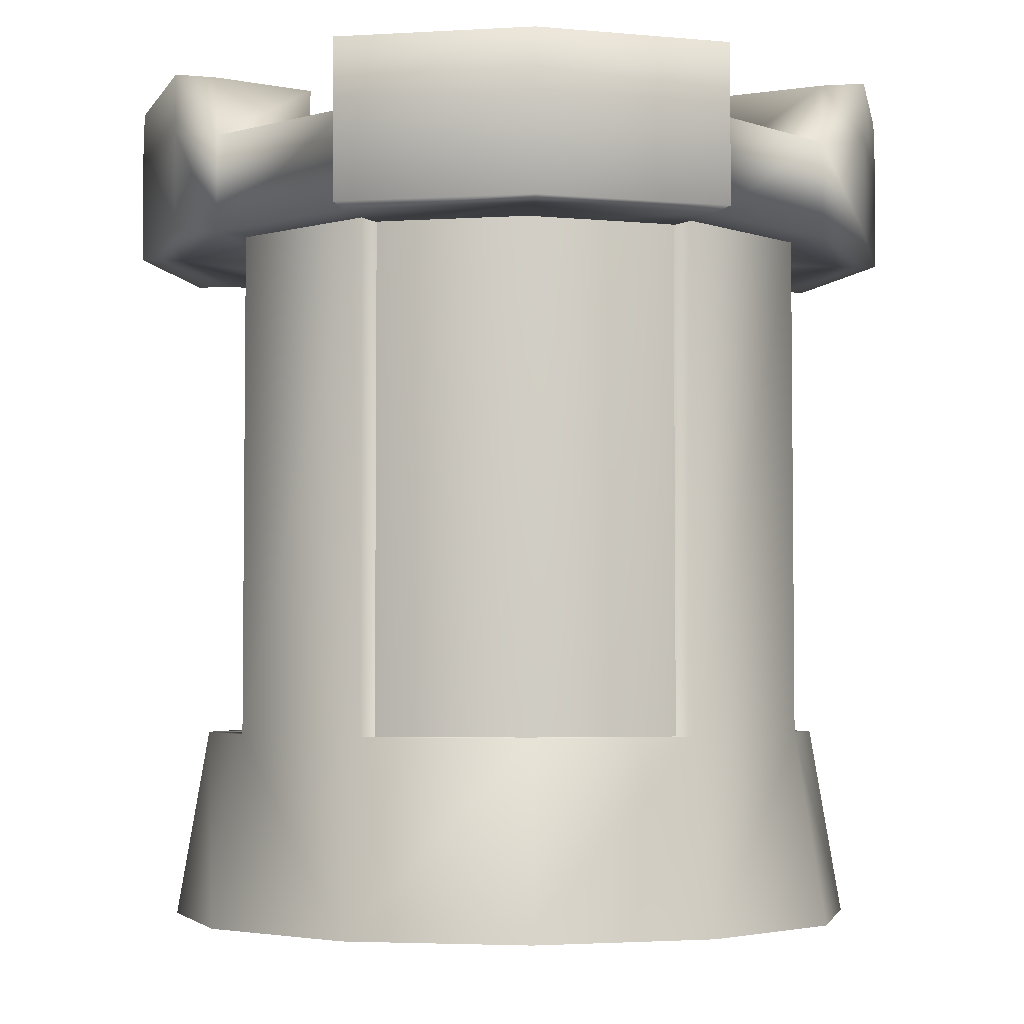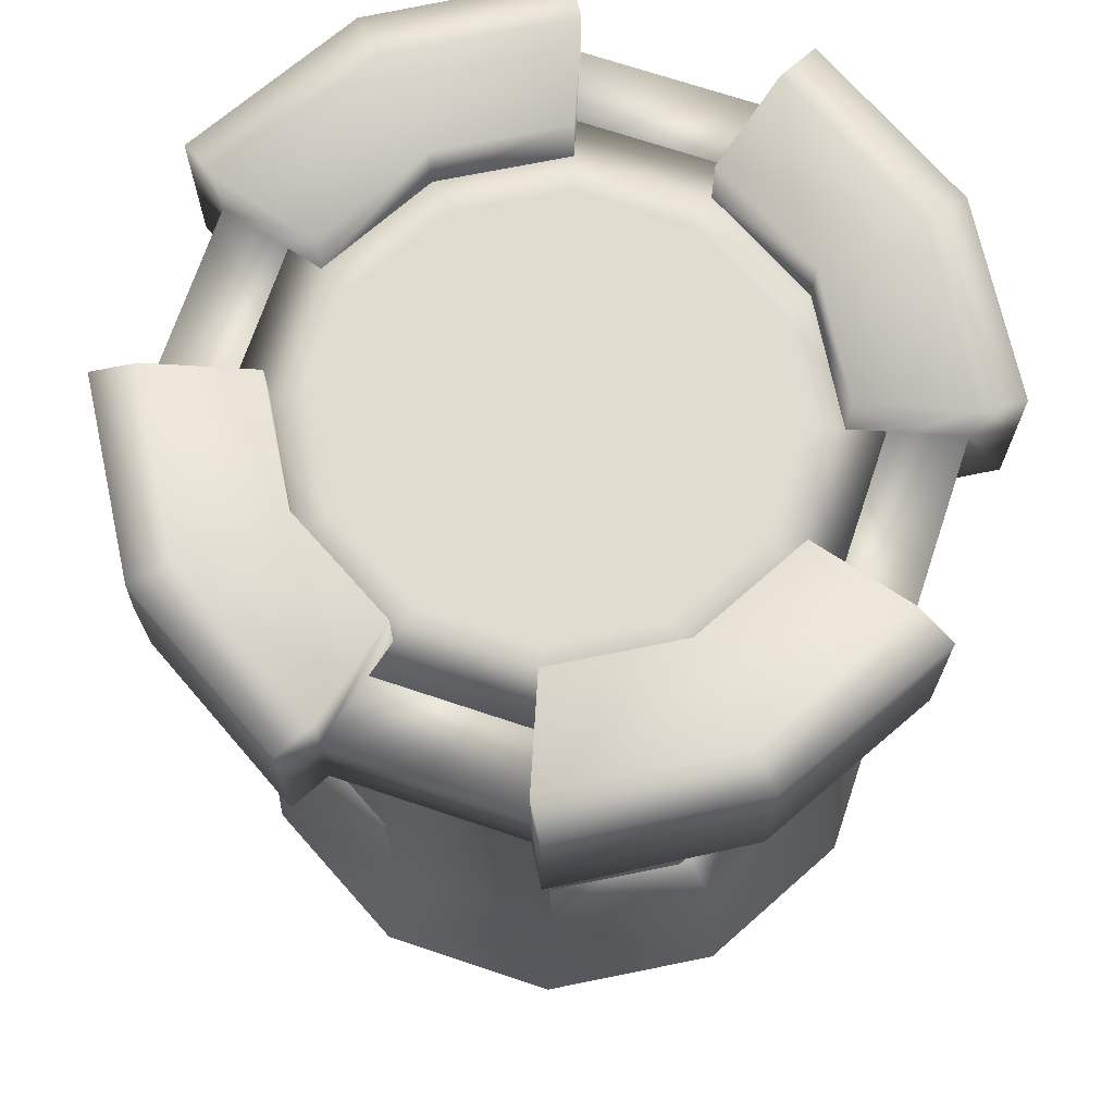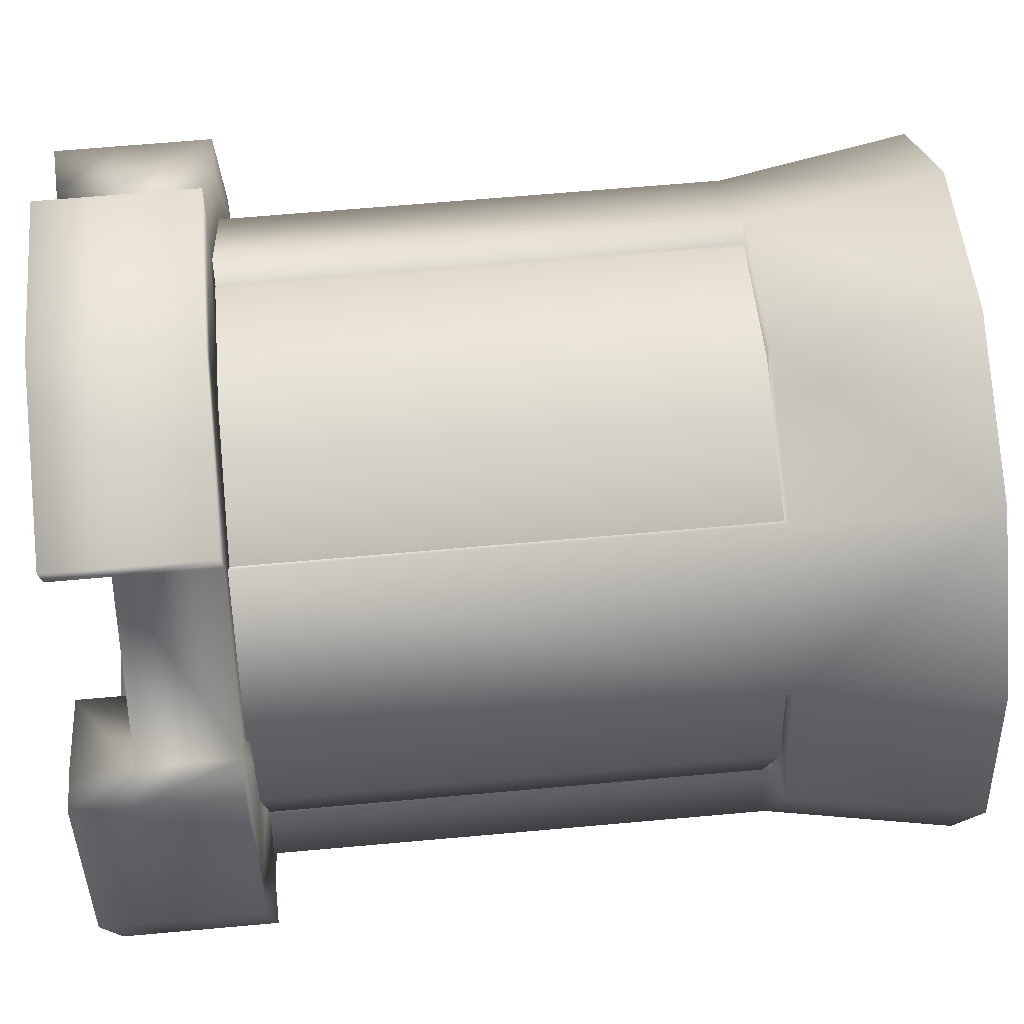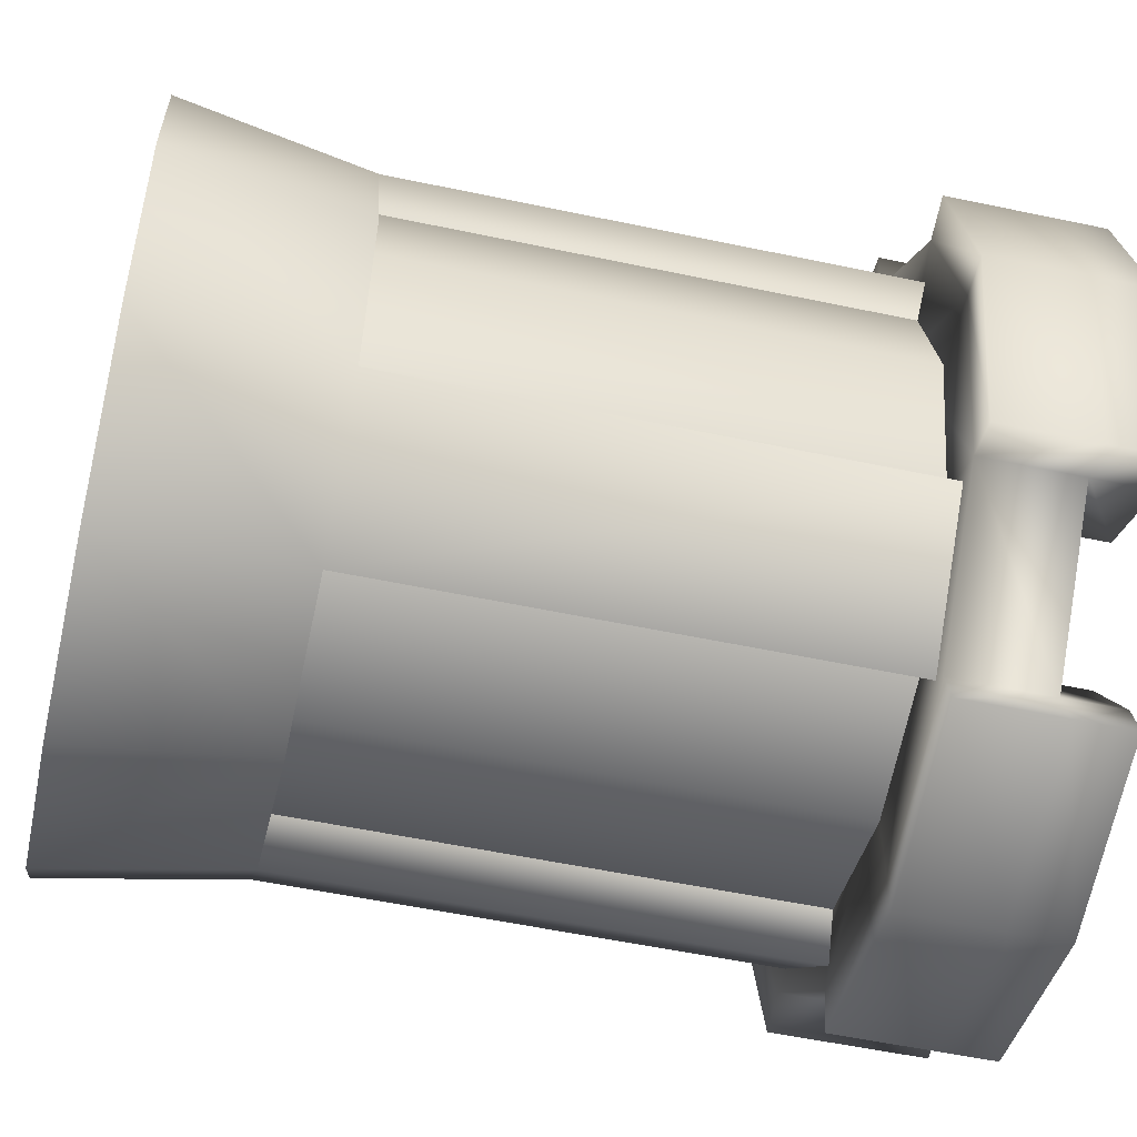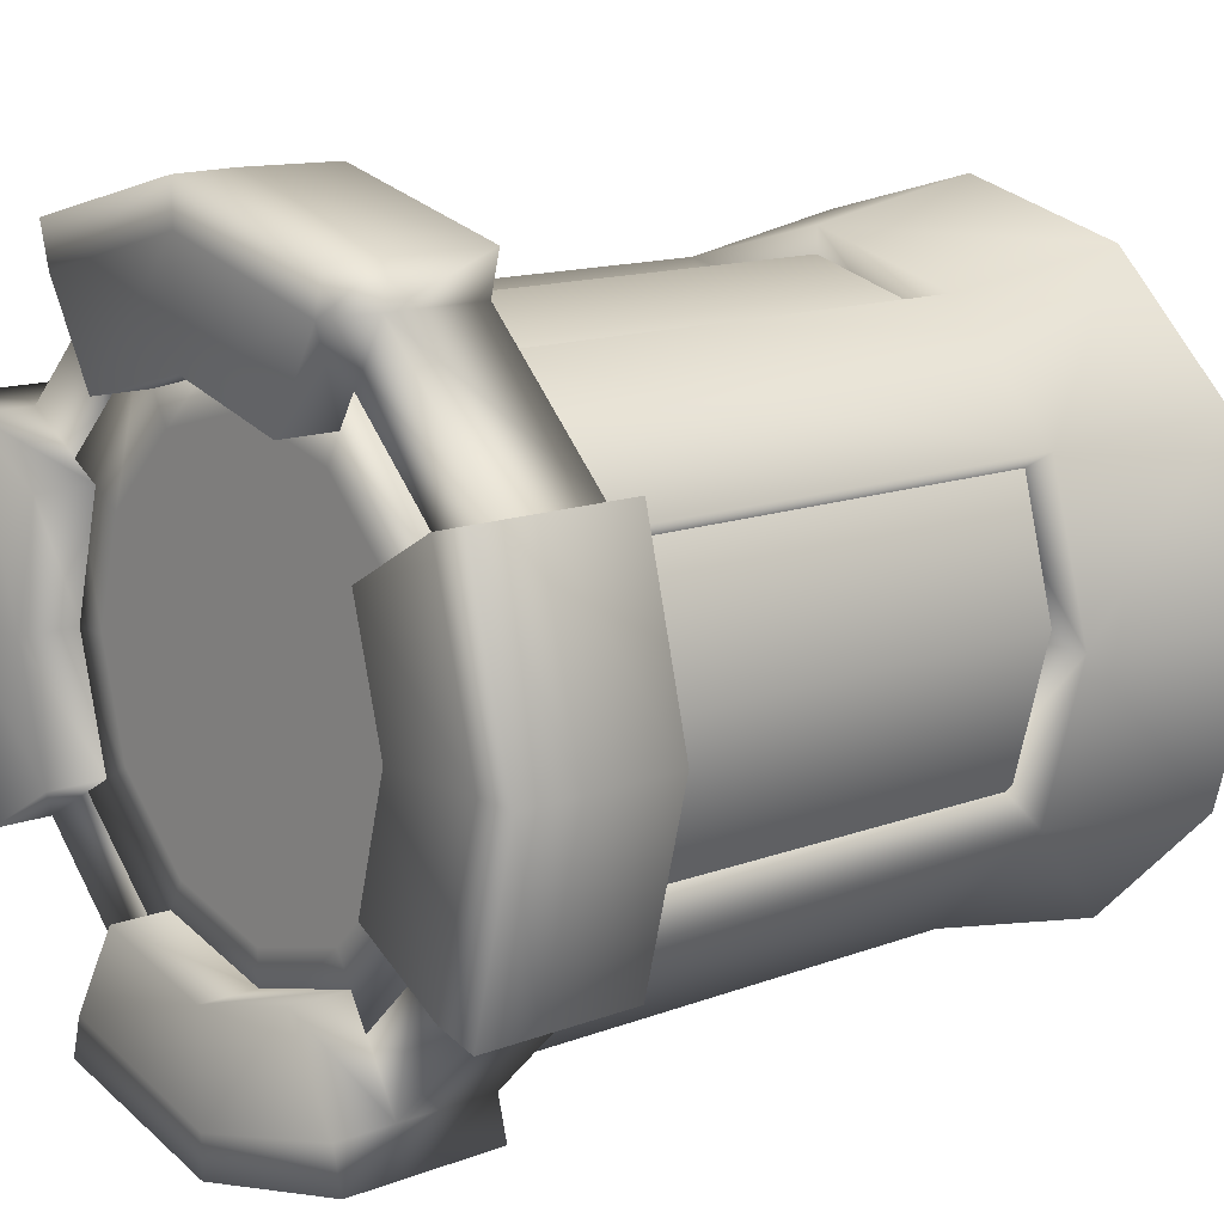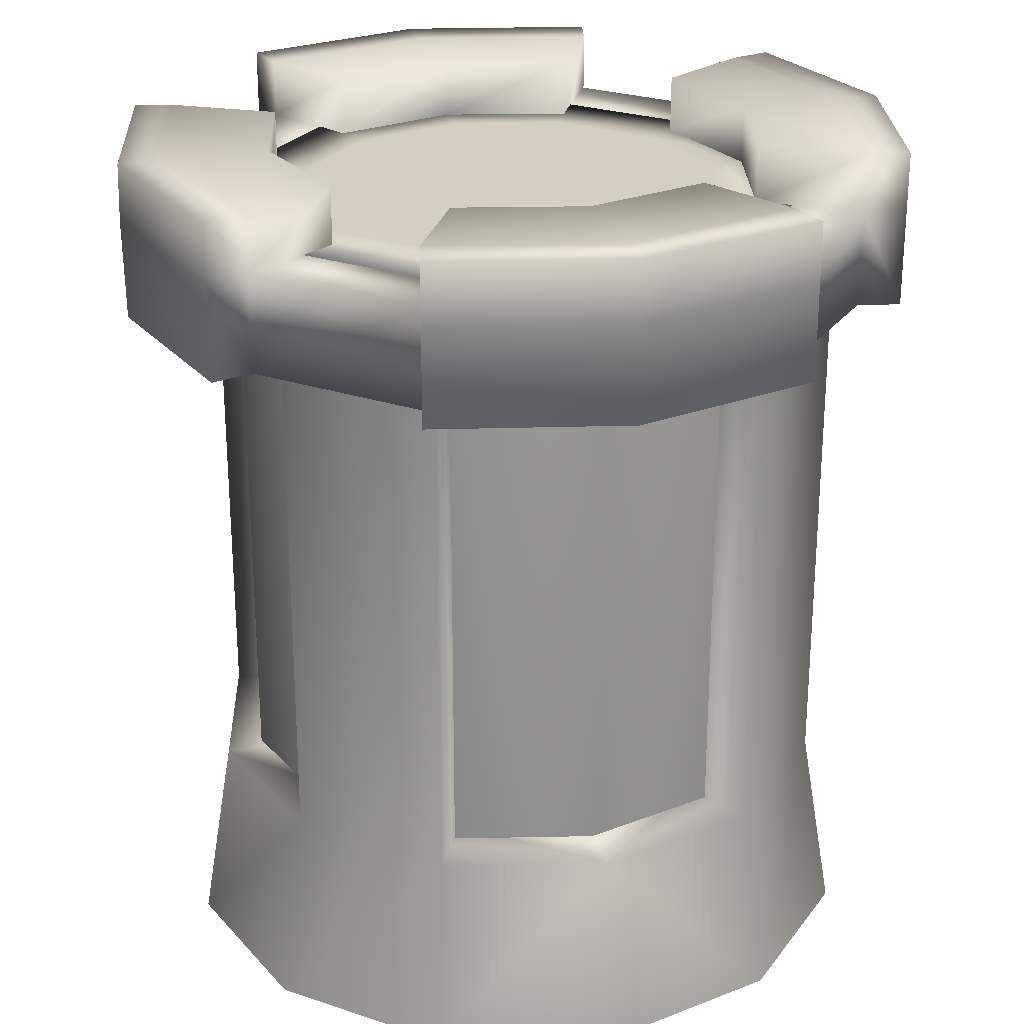
<metadata>
{"format":"obj","ext":"obj","renderer":"f3d","projection":"perspective","resolution":1024,"background":"white","views":[{"elev":-3.8,"azim":-3.2,"up":"+Y"},{"elev":70.3,"azim":63.5,"up":"+Y"},{"elev":64.4,"azim":-95.2,"up":"+Z"},{"elev":-54.3,"azim":77.3,"up":"+Z"},{"elev":13.4,"azim":-130.7,"up":"+Z"},{"elev":25.8,"azim":163.2,"up":"+Y"}]}
</metadata>
<code>
g default
v 1.039 -0.09145 -0.6
v 0.6 -0.09145 -1.039
v 0 -0.09145 -1.2
v -0.6 -0.09145 -1.039
v -1.039 -0.09145 -0.6
v -1.2 -0.09145 0
v -1.039 -0.09145 0.6
v -0.6 -0.09145 1.039
v 0 -0.09145 1.2
v 0.6 -0.09145 1.039
v 1.039 -0.09145 0.6
v 1.2 -0.09145 0
v 1.039 3.236 -0.6
v 0.6 3.236 -1.039
v 0 3.236 -1.2
v -0.6 3.236 -1.039
v -1.039 3.236 -0.6
v -1.2 3.236 0
v -1.039 3.236 0.6
v -0.6 3.236 1.039
v 0 3.236 1.2
v 0.6 3.236 1.039
v 1.039 3.236 0.6
v 1.2 3.236 0
v 0 3.236 0
v 0.4527 3.236 -0.7841
v 0.7841 3.236 -0.4527
v 0 3.236 -0.9054
v -0.4527 3.236 -0.7841
v -0.7841 3.236 -0.4527
v -0.9054 3.236 0
v -0.7841 3.236 0.4527
v -0.4527 3.236 0.7841
v 0 3.236 0.9054
v 0.4527 3.236 0.7841
v 0.7841 3.236 0.4527
v 0.9054 3.236 0
v 1.05 2.816 0
v 0.9093 2.816 -0.525
v 0.525 2.816 -0.9093
v 0 2.816 -1.05
v -0.525 2.816 -0.9093
v -0.9093 2.816 -0.525
v -1.05 2.816 0
v -0.9093 2.816 0.525
v -0.525 2.816 0.9093
v 0 2.816 1.05
v 0.525 2.816 0.9093
v 0.9093 2.816 0.525
v 1.05 3.232 0
v 0.9093 3.232 -0.525
v 0.525 3.232 -0.9093
v 0 3.232 -1.05
v -0.525 3.232 -0.9093
v -0.9093 3.232 -0.525
v -1.05 3.232 0
v -0.9093 3.232 0.525
v -0.525 3.232 0.9093
v 0 3.232 1.05
v 0.525 3.232 0.9093
v 0.9093 3.232 0.525
v 1.299 3.232 -0.75
v 0.75 3.232 -1.299
v -0.75 3.232 -1.299
v -1.299 3.232 -0.75
v -1.299 3.232 0.75
v -0.75 3.232 1.299
v 0.75 3.232 1.299
v 1.299 3.232 0.75
v 1.5 2.816 0
v 1.299 2.816 -0.75
v 0.75 2.816 -1.299
v 0 2.816 -1.5
v -0.75 2.816 -1.299
v -1.299 2.816 -0.75
v -1.5 2.816 -0
v -1.299 2.816 0.75
v -0.75 2.816 1.299
v 0 2.816 1.5
v 0.75 2.816 1.299
v 1.299 2.816 0.75
v 1.05 3.481 0
v 0.9093 3.481 -0.525
v 1.5 3.481 0
v 1.299 3.481 -0.75
v 0.9093 3.481 0.525
v 1.299 3.481 0.75
v 0.525 3.481 -0.9093
v 0 3.481 -1.05
v 0.75 3.481 -1.299
v 0 3.481 -1.5
v -0.525 3.481 -0.9093
v -0.75 3.481 -1.299
v -0.9093 3.481 -0.525
v -1.05 3.481 -0
v -1.299 3.481 -0.75
v -1.5 3.481 -0
v -0.9093 3.481 0.525
v -1.299 3.481 0.75
v -0.525 3.481 0.9093
v 0 3.481 1.05
v -0.75 3.481 1.299
v 0 3.481 1.5
v 0.525 3.481 0.9093
v 0.75 3.481 1.299
v 1.679 3.232 0
v 1.472 3.232 -0.7964
v 1.673 2.816 0
v 1.472 2.816 -0.7964
v 1.472 3.232 0.7964
v 1.472 2.816 0.7964
v 1.472 3.481 -0.7964
v 1.673 3.481 0
v 1.472 3.481 0.7964
v 0.7964 3.232 -1.472
v 0 3.232 -1.679
v 0.7964 2.816 -1.472
v 0 2.816 -1.673
v -0.7964 3.232 -1.472
v -0.7964 2.816 -1.472
v 0 3.481 -1.673
v 0.7964 3.481 -1.472
v -0.7964 3.481 -1.472
v -1.472 3.232 -0.7964
v -1.679 3.232 0
v -1.472 2.816 -0.7964
v -1.673 2.816 0
v -1.472 3.232 0.7964
v -1.472 2.816 0.7964
v -1.673 3.481 0
v -1.472 3.481 -0.7964
v -1.472 3.481 0.7964
v -0.7964 3.232 1.472
v 0 3.232 1.679
v -0.7964 2.816 1.472
v 0 2.816 1.673
v 0.7964 3.232 1.472
v 0.7964 2.816 1.472
v 0 3.481 1.673
v -0.7964 3.481 1.472
v 0.7964 3.481 1.472
v 1.05 0.6856 -0.05539
v 0.9093 0.6856 -0.5804
v 0.525 0.6856 -0.9647
v 0 0.6856 -1.105
v -0.525 0.6856 -0.9647
v -0.9093 0.6856 -0.5804
v -1.05 0.6856 -0.05539
v -0.9093 0.6856 0.4696
v -0.525 0.6856 0.8539
v 0 0.6856 0.9946
v 0.525 0.6856 0.8539
v 0.9093 0.6856 0.4696
v 1.363 0.6856 -0.05539
v 1.18 0.6856 -0.7369
v 0.6815 0.6856 -1.236
v 0 0.6856 -1.418
v -0.6815 0.6856 -1.236
v -1.18 0.6856 -0.7369
v -1.363 0.6856 -0.05539
v -1.18 0.6856 0.6261
v -0.6815 0.6856 1.125
v 0 0.6856 1.308
v 0.6815 0.6856 1.125
v 1.18 0.6856 0.6261
v 1.5 -0.1225 -0.05539
v 1.299 -0.1225 -0.8054
v 0.75 -0.1225 -1.354
v 0 -0.1225 -1.555
v -0.75 -0.1225 -1.354
v -1.299 -0.1225 -0.8054
v -1.5 -0.1225 -0.05539
v -1.299 -0.1225 0.6946
v -0.75 -0.1225 1.244
v 0 -0.1225 1.445
v 0.75 -0.1225 1.244
v 1.299 -0.1225 0.6946
v 0.9093 2.846 -0.5804
v 0.525 2.846 -0.9647
v 1.18 2.846 -0.7369
v 0.6815 2.846 -1.236
v -0.525 2.846 -0.9647
v -0.9093 2.846 -0.5804
v -0.6815 2.846 -1.236
v -1.18 2.846 -0.7369
v -0.9093 2.846 0.4696
v -0.525 2.846 0.8539
v -1.18 2.846 0.6261
v -0.6815 2.846 1.125
v 0.525 2.846 0.8539
v 0.9093 2.846 0.4696
v 0.6815 2.846 1.125
v 1.18 2.846 0.6261
v 0 -0.1225 -0.05539
g tower_baseC
f 13 1 2 14
f 14 2 3 15
f 15 3 4 16
f 16 4 5 17
f 17 5 6 18
f 18 6 7 19
f 19 7 8 20
f 20 8 9 21
f 21 9 10 22
f 22 10 11 23
f 23 11 12 24
f 24 12 1 13
f 26 27 13 14
f 28 26 14 15
f 29 28 15 16
f 30 29 16 17
f 31 30 17 18
f 32 31 18 19
f 33 32 19 20
f 34 33 20 21
f 35 34 21 22
f 36 35 22 23
f 37 36 23 24
f 27 37 24 13
f 28 29 25
f 26 28 25
f 27 26 25
f 37 27 25
f 36 37 25
f 35 36 25
f 34 35 25
f 33 34 25
f 32 33 25
f 31 32 25
f 30 31 25
f 29 30 25
f 39 38 50 51
f 40 39 51 52
f 41 40 52 53
f 42 41 53 54
f 43 42 54 55
f 44 43 55 56
f 45 44 56 57
f 46 45 57 58
f 47 46 58 59
f 48 47 59 60
f 49 48 60 61
f 38 49 61 50
f 83 82 84 85
f 52 51 62 63
f 89 88 90 91
f 92 89 91 93
f 55 54 64 65
f 95 94 96 97
f 98 95 97 99
f 58 57 66 67
f 101 100 102 103
f 104 101 103 105
f 61 60 68 69
f 82 86 87 84
f 107 106 108 109
f 63 62 71 72
f 116 115 117 118
f 119 116 118 120
f 65 64 74 75
f 125 124 126 127
f 128 125 127 129
f 67 66 77 78
f 134 133 135 136
f 137 134 136 138
f 69 68 80 81
f 106 110 111 108
f 71 70 38 39
f 72 71 39 40
f 73 72 40 41
f 74 73 41 42
f 75 74 42 43
f 76 75 43 44
f 77 76 44 45
f 78 77 45 46
f 79 78 46 47
f 80 79 47 48
f 81 80 48 49
f 70 81 49 38
f 51 50 82 83
f 106 107 112 113
f 62 51 83 85
f 50 61 86 82
f 61 69 87 86
f 110 106 113 114
f 53 52 88 89
f 52 63 90 88
f 115 116 121 122
f 54 53 89 92
f 116 119 123 121
f 64 54 92 93
f 56 55 94 95
f 55 65 96 94
f 124 125 130 131
f 57 56 95 98
f 125 128 132 130
f 66 57 98 99
f 59 58 100 101
f 58 67 102 100
f 133 134 139 140
f 60 59 101 104
f 134 137 141 139
f 68 60 104 105
f 70 71 109 108
f 71 62 107 109
f 69 81 111 110
f 81 70 108 111
f 62 85 112 107
f 85 84 113 112
f 84 87 114 113
f 87 69 110 114
f 63 72 117 115
f 72 73 118 117
f 73 74 120 118
f 74 64 119 120
f 91 90 122 121
f 90 63 115 122
f 64 93 123 119
f 93 91 121 123
f 65 75 126 124
f 75 76 127 126
f 76 77 129 127
f 77 66 128 129
f 97 96 131 130
f 96 65 124 131
f 66 99 132 128
f 99 97 130 132
f 67 78 135 133
f 78 79 136 135
f 79 80 138 136
f 80 68 137 138
f 103 102 140 139
f 102 67 133 140
f 68 105 141 137
f 105 103 139 141
f 190 152 164 192
f 151 163 164 152
f 178 143 155 180
f 144 156 157 145
f 150 162 163 151
f 156 181 180 155
f 144 179 181 156
f 150 187 189 162
f 157 156 168 169
f 163 162 174 175
f 160 161 149 148
f 188 186 149 161
f 156 155 167 168
f 161 162 189 188
f 174 162 161 173
f 165 154 142 153
f 184 182 146 158
f 185 184 158 159
f 183 185 159 147
f 193 192 164 165
f 191 193 165 153
f 146 145 157 158
f 154 155 143 142
f 147 159 160 148
f 159 158 170 171
f 160 159 171 172
f 170 158 157 169
f 155 154 166 167
f 173 161 160 172
f 166 154 165 177
f 175 176 164 163
f 176 177 165 164
f 194 176 175
f 194 170 169
f 174 194 175
f 173 194 174
f 168 194 169
f 167 194 168
f 172 194 173
f 166 194 167
f 171 194 172
f 194 177 176
f 194 171 170
f 177 194 166

</code>
